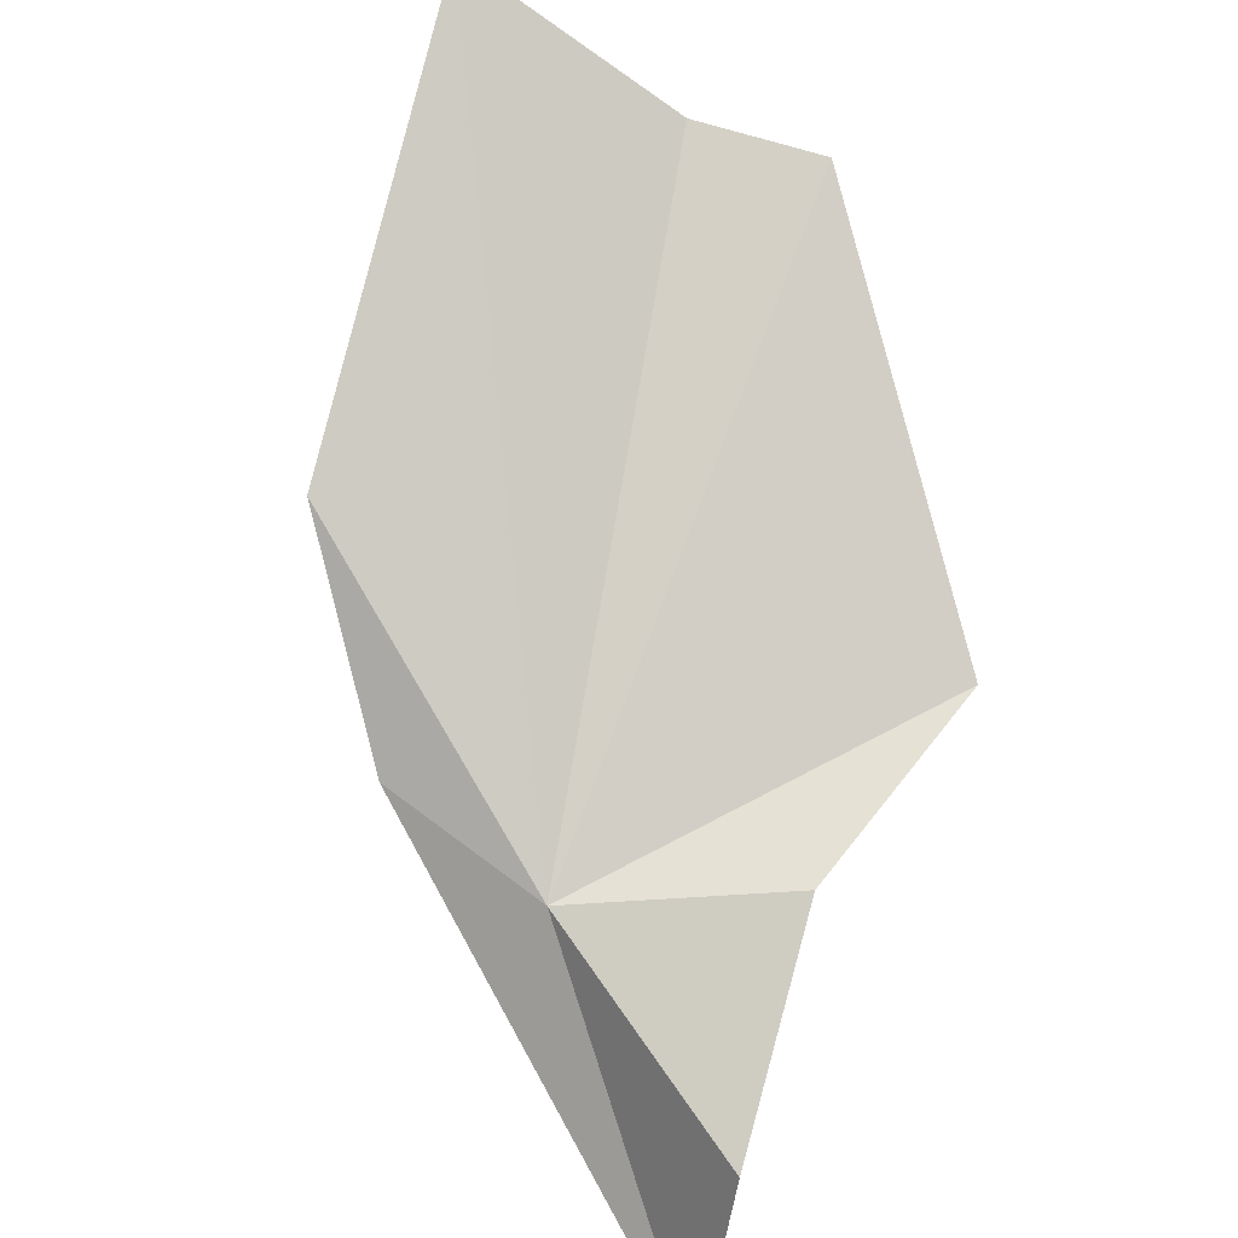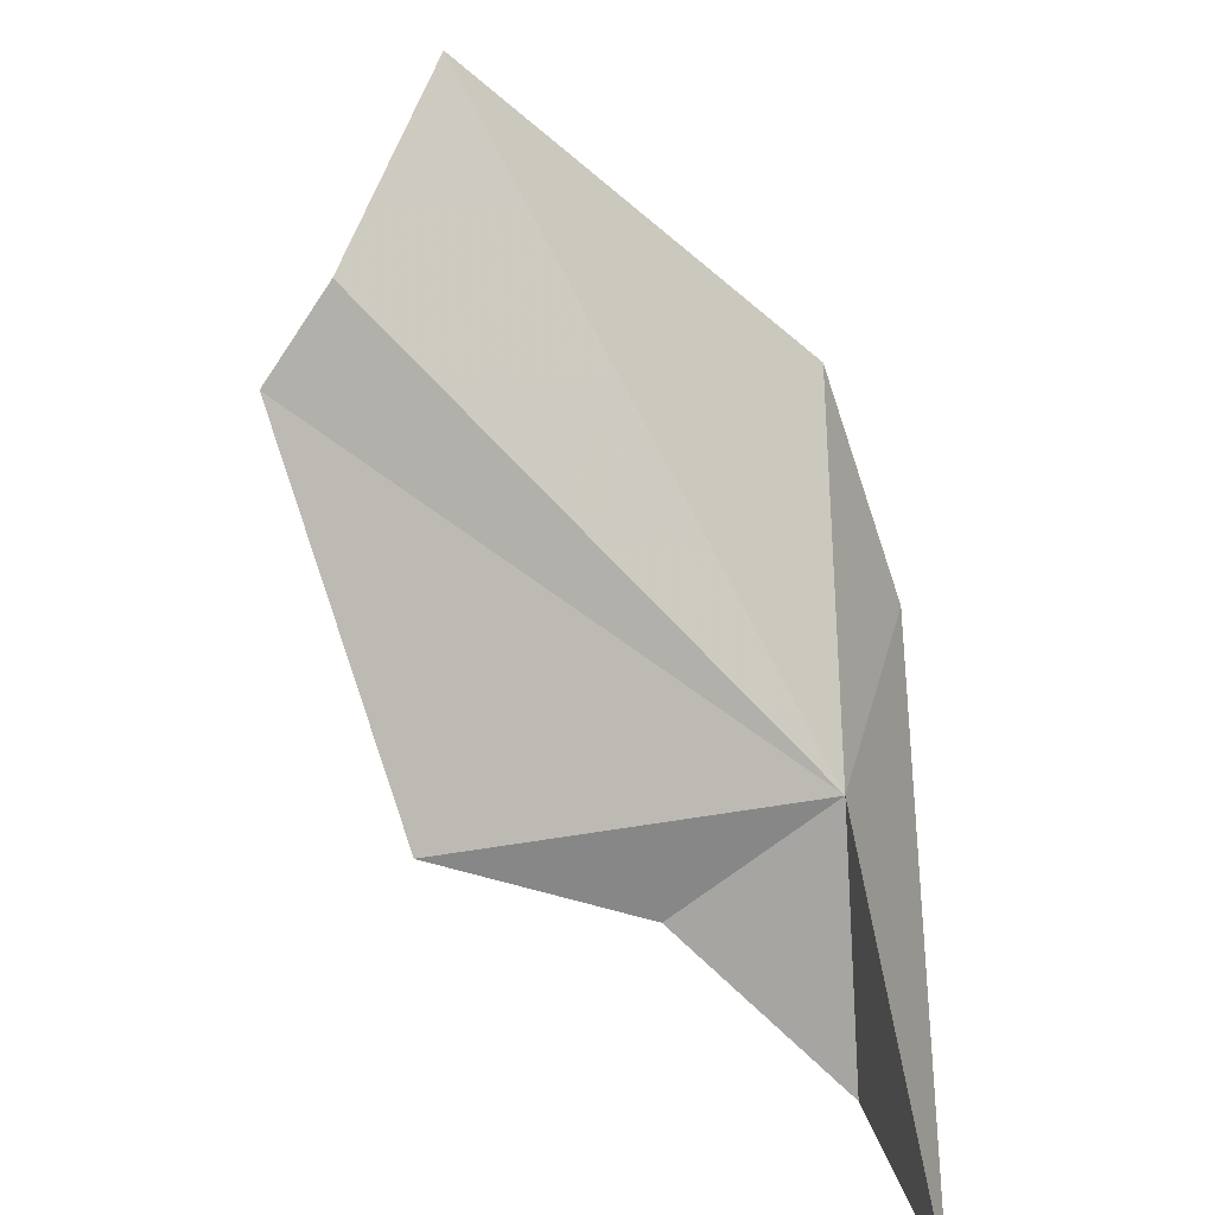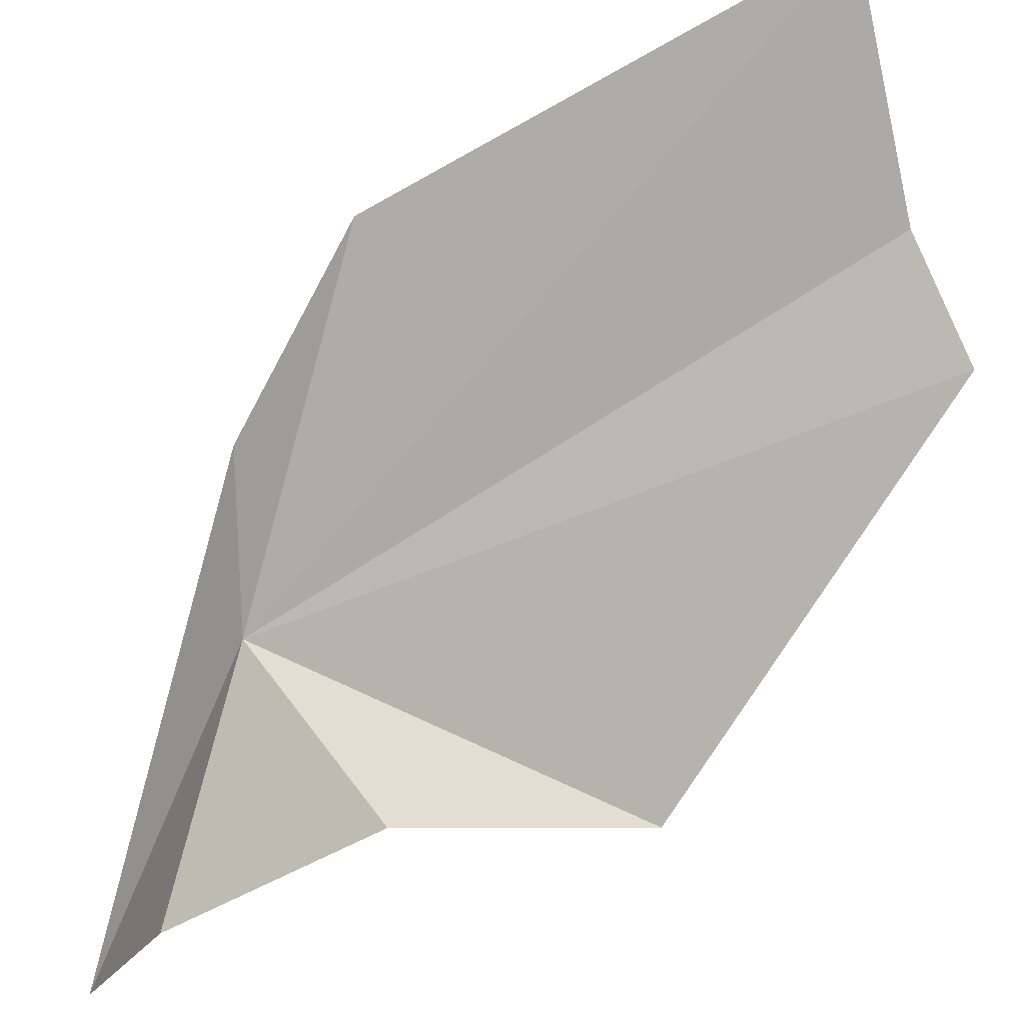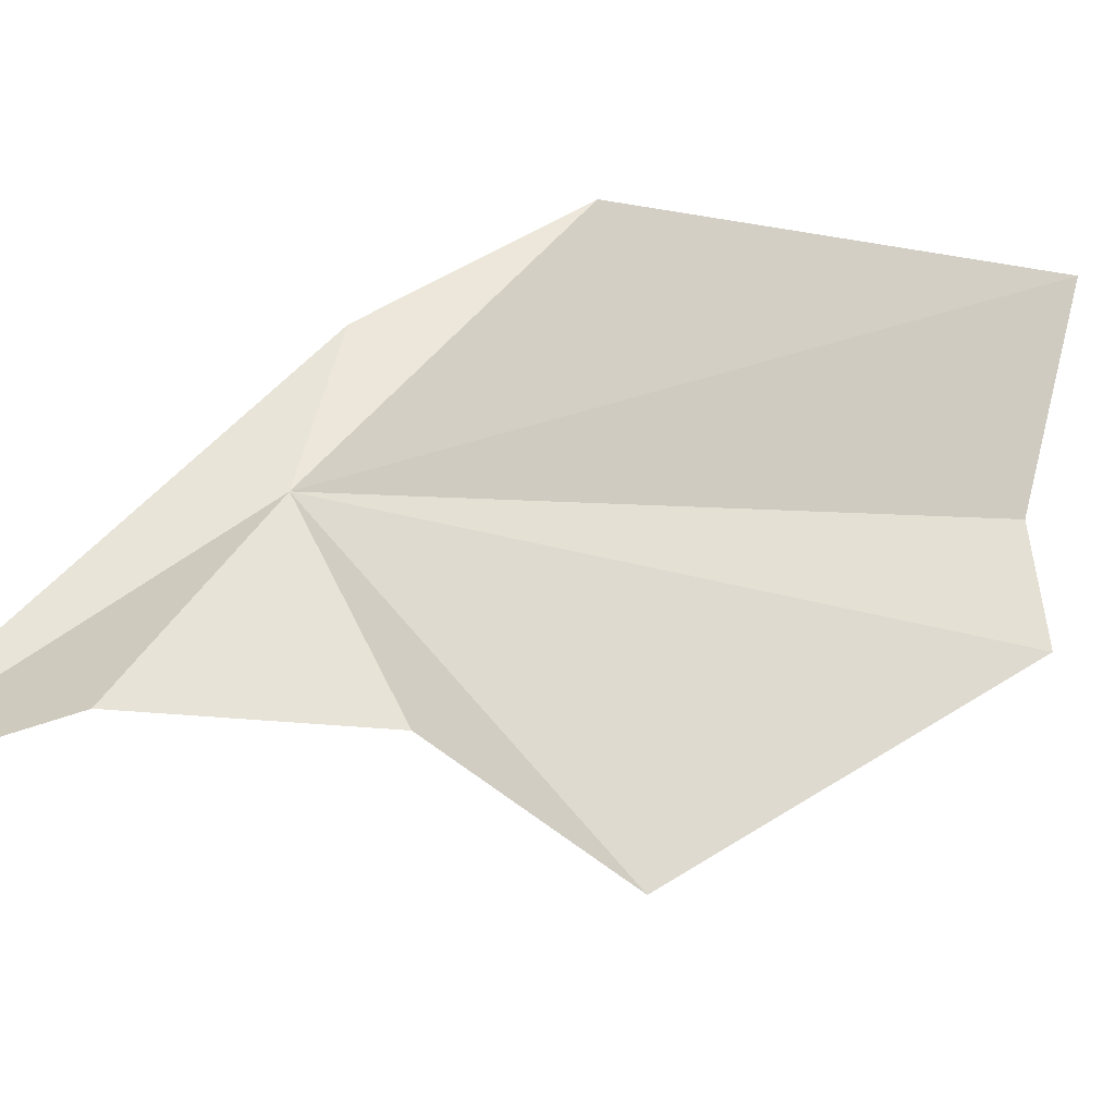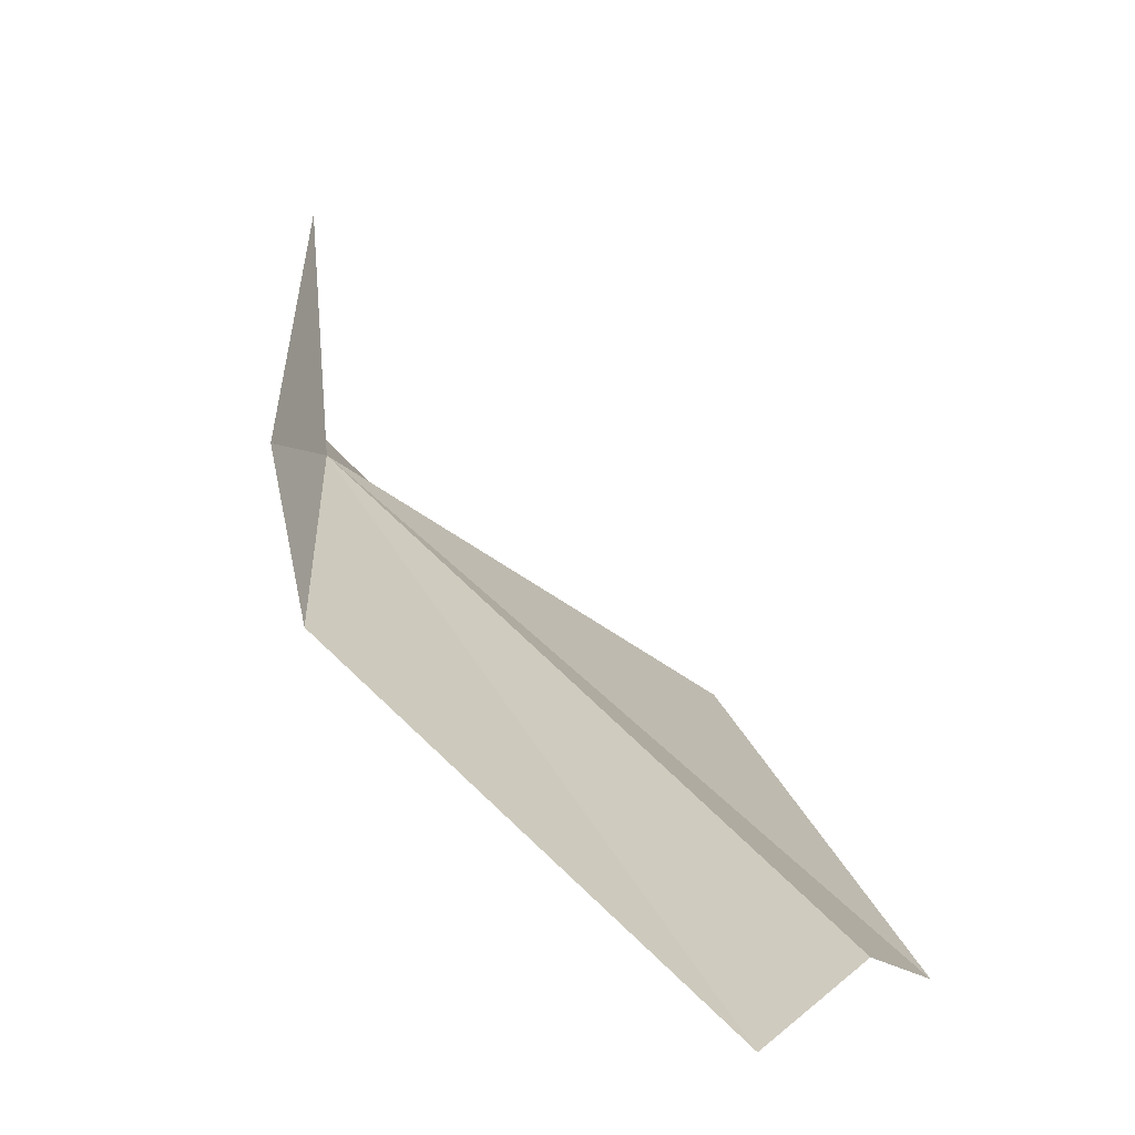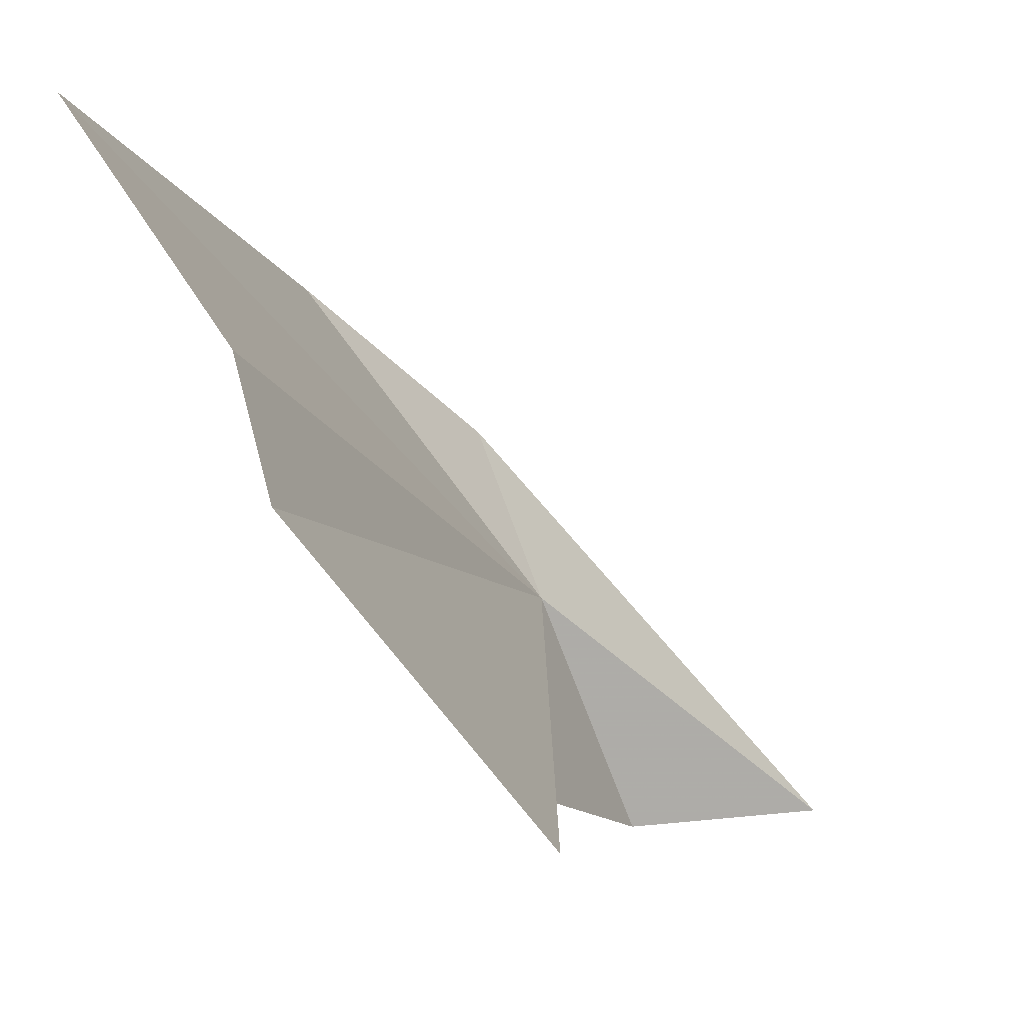
<metadata>
{"format":"obj","ext":"obj","renderer":"f3d","projection":"perspective","resolution":1024,"background":"white","views":[{"elev":46.3,"azim":-52.4,"up":"+Z"},{"elev":-62.2,"azim":170.1,"up":"+Z"},{"elev":-24.3,"azim":-9.2,"up":"+Y"},{"elev":-54.0,"azim":-54.9,"up":"+Y"},{"elev":70.6,"azim":12.4,"up":"+Y"},{"elev":3.9,"azim":75.4,"up":"+Y"}]}
</metadata>
<code>
v 11.08 31.33 9.363
v 10.52 30.11 7.718
v 10.8 30.13 8.807
v 10.99 32.15 9.658
v 11.73 30.44 9.504
v 11.41 32.84 10.59
v 12.89 30.42 9.768
v 13.94 32 11.18
v 13.32 33.57 11.9
v 13.67 32.58 11.29
f 1 3 2
f 1 2 4
f 1 5 3
f 1 4 6
f 1 7 5
f 1 8 7
f 1 6 9
f 1 10 8
f 1 9 10

</code>
